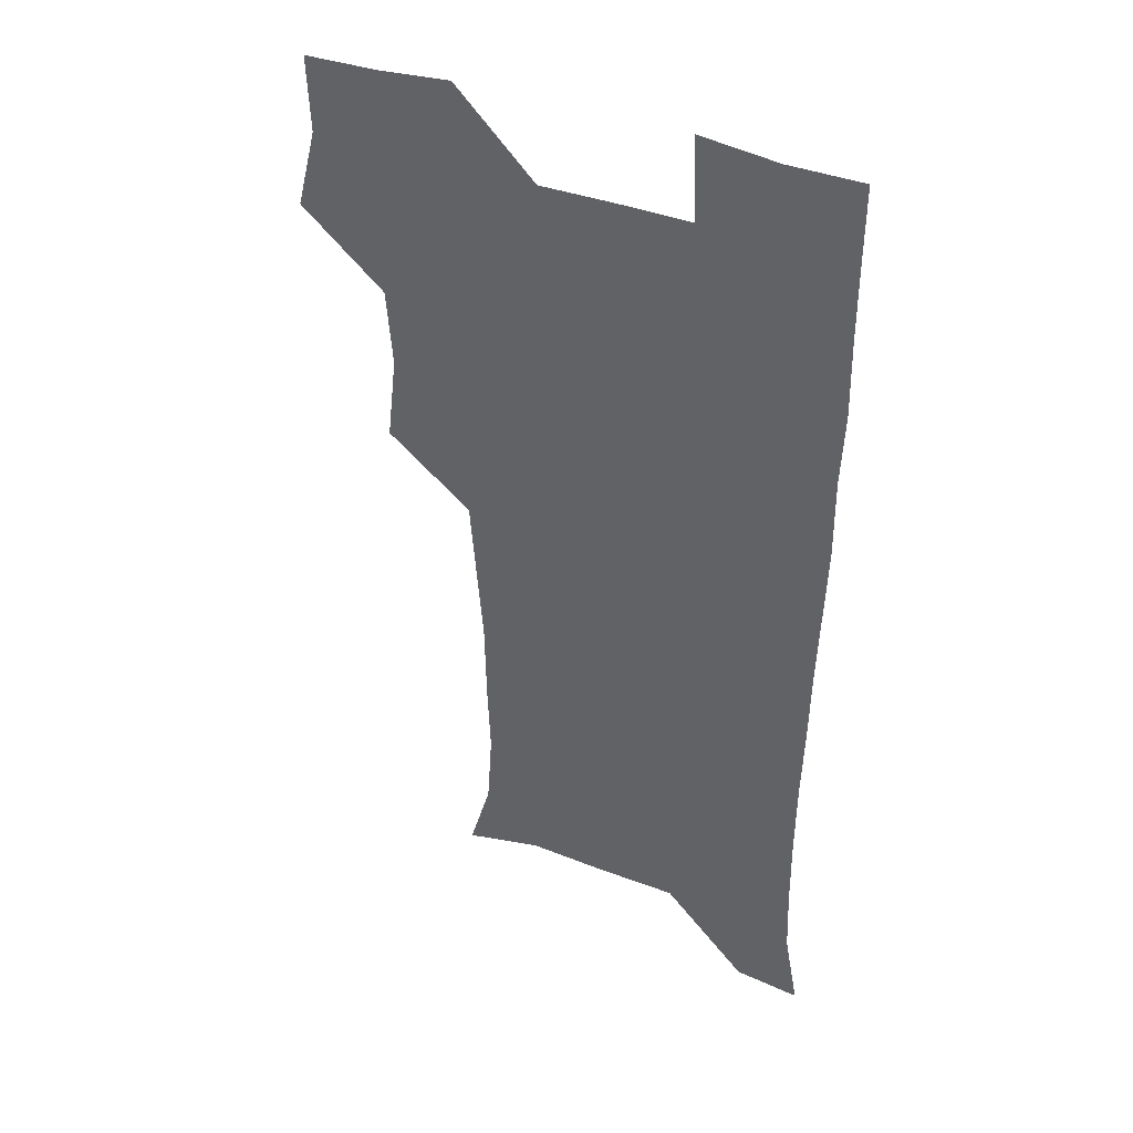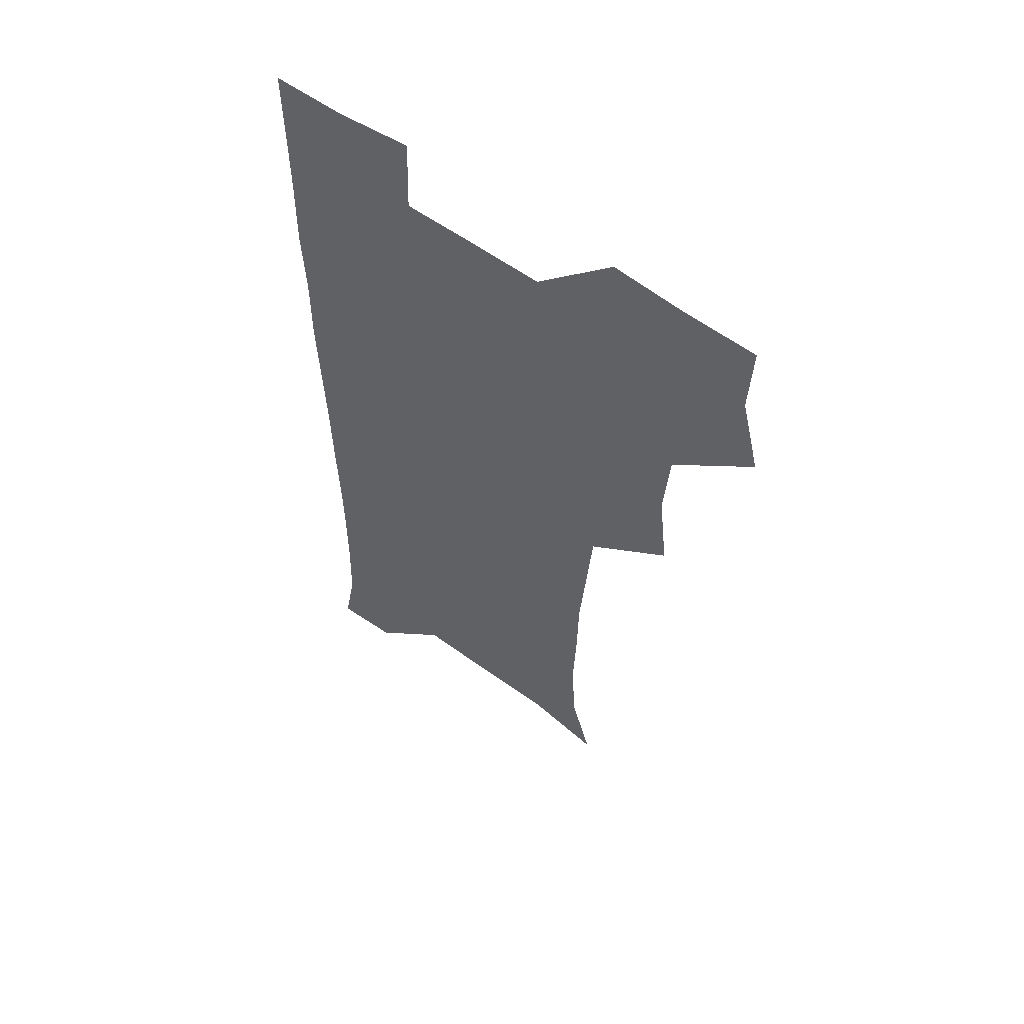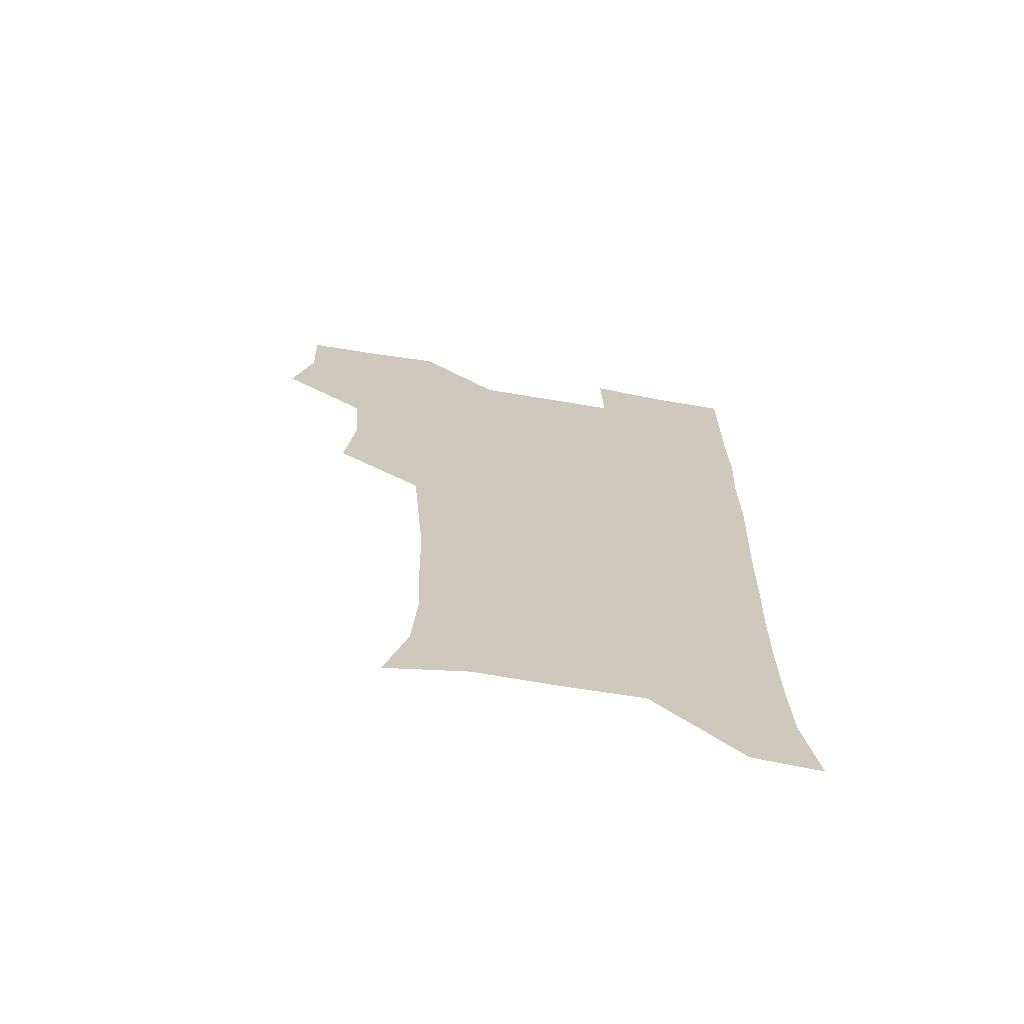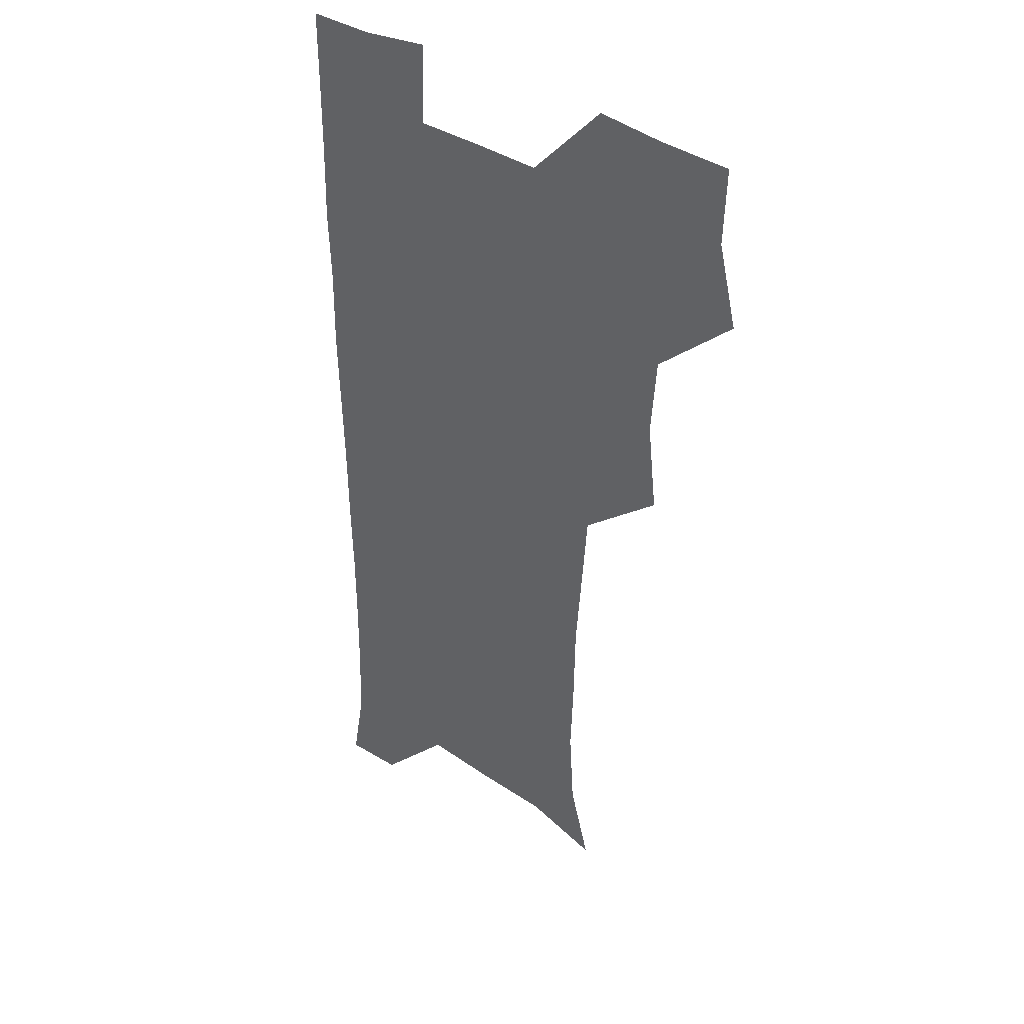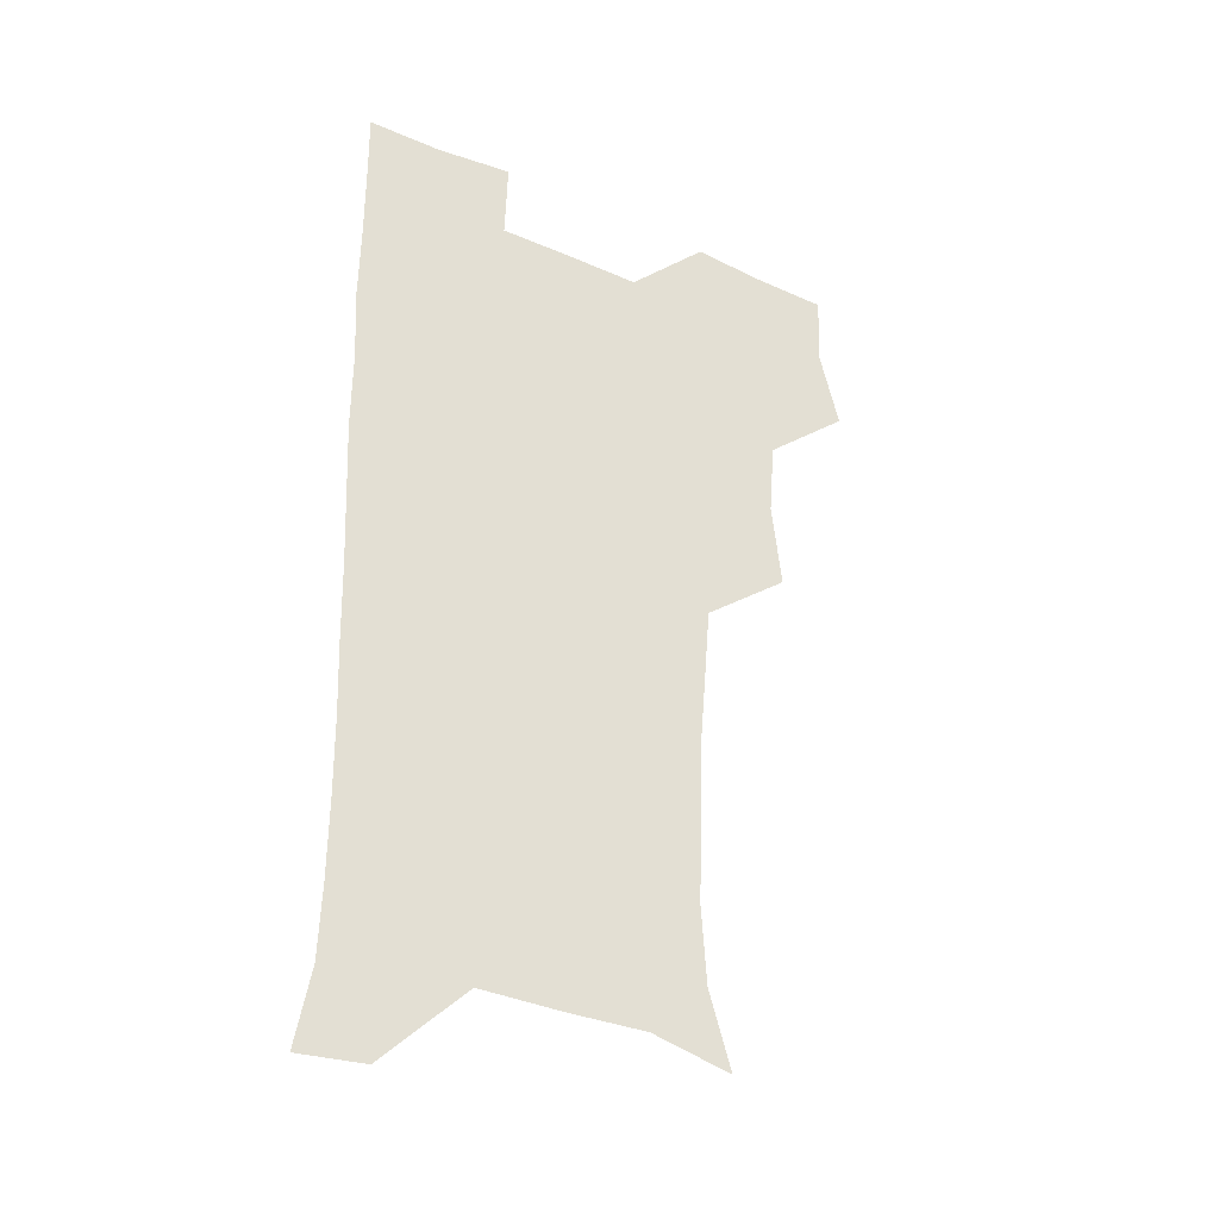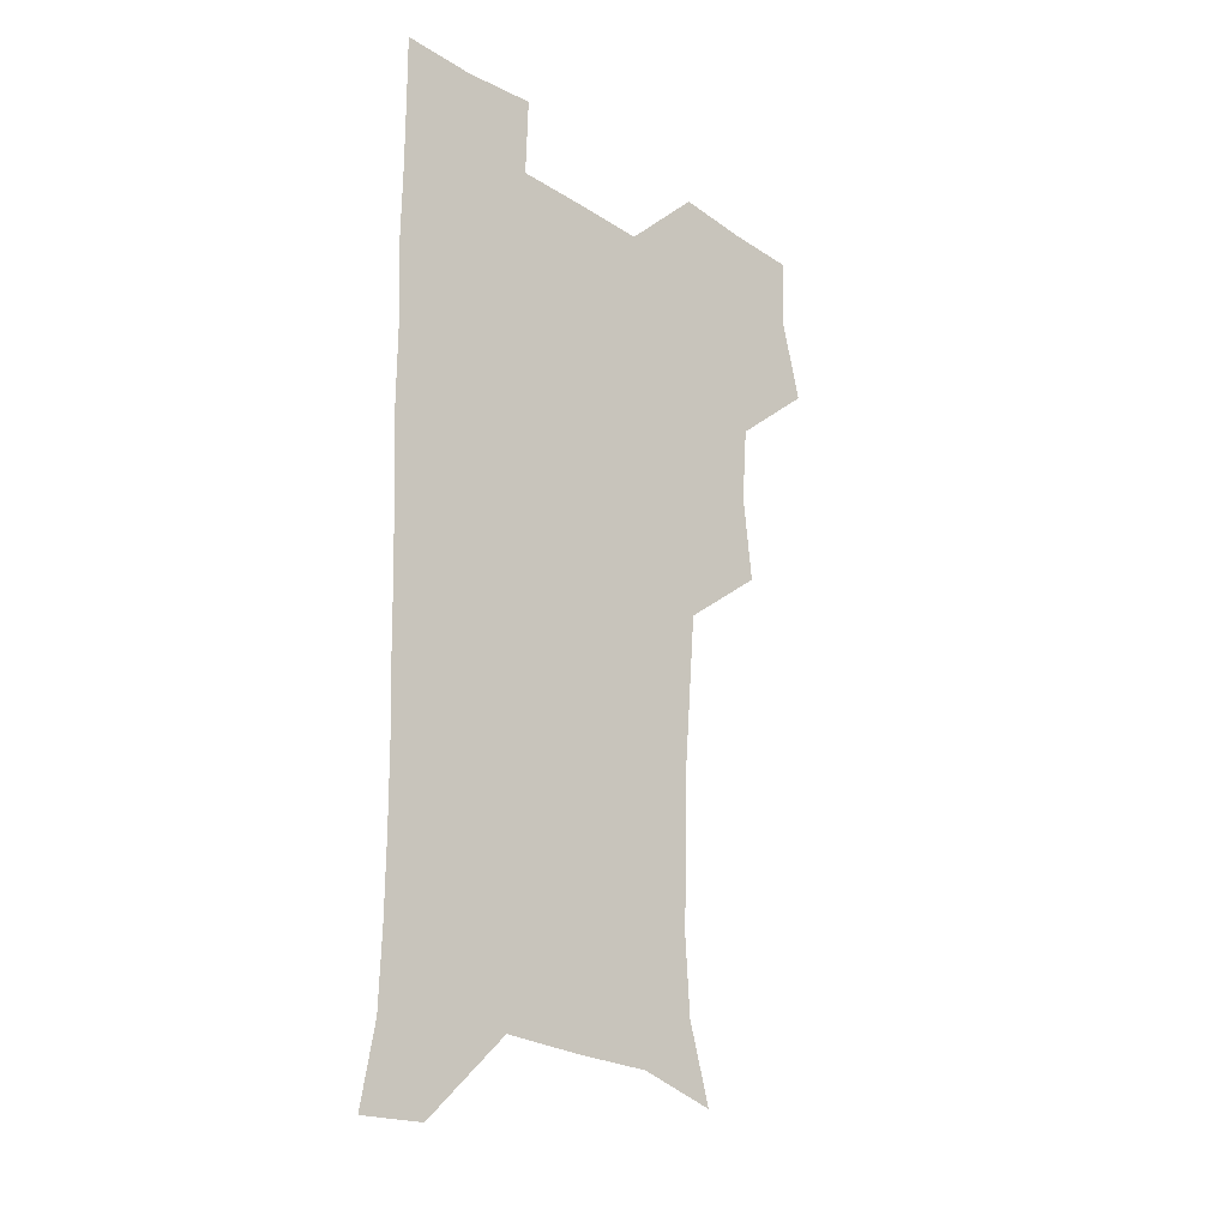
<metadata>
{"format":"obj","ext":"obj","renderer":"f3d","projection":"perspective","resolution":1024,"background":"white","views":[{"elev":39.4,"azim":25.9,"up":"+Y"},{"elev":57.7,"azim":-143.1,"up":"+Y"},{"elev":-68.8,"azim":-9.6,"up":"+Y"},{"elev":35.3,"azim":-137.7,"up":"+Y"},{"elev":-35.4,"azim":150.3,"up":"+Y"},{"elev":-24.7,"azim":134.1,"up":"+Y"}]}
</metadata>
<code>
v 474.6 507.8 0
v 482.6 539.2 0
v 481.4 569.1 0
v 506.9 414.2 0
v 510.8 448.1 0
v 508.4 478.8 0
v 514.9 511.5 0
v 513.2 540.1 0
v 511.4 569.9 0
v 536.9 203.2 0
v 545.7 232.9 0
v 547.8 264 0
v 546.6 293.9 0
v 546.1 325.9 0
v 543.6 356.3 0
v 541 387.7 0
v 543.2 422 0
v 542.5 451.7 0
v 543.4 482.3 0
v 543.8 511.4 0
v 542.5 540.5 0
v 540 572.3 0
v 568.3 211 0
v 574.5 242.1 0
v 575.4 272.1 0
v 574.5 301.3 0
v 574.5 333.2 0
v 573.9 363.9 0
v 573.2 394.1 0
v 572.5 423.5 0
v 572.5 453.1 0
v 573 482.5 0
v 573.8 511.4 0
v 572.2 540.1 0
v 599.9 210.6 0
v 602.2 243.3 0
v 602.8 275.7 0
v 602.6 305.7 0
v 602.2 335.3 0
v 601.9 365.2 0
v 601.9 396 0
v 602.1 425.8 0
v 602.3 454.6 0
v 602 482.8 0
v 602.1 511.6 0
v 601.6 540.5 0
v 632.6 211.2 0
v 630.3 246.1 0
v 629.9 276.6 0
v 629.8 306.3 0
v 629.7 336.3 0
v 630.2 363.6 0
v 629.7 396.2 0
v 630.2 425 0
v 630.1 454.4 0
v 630.9 482.5 0
v 631 511.9 0
v 631.2 540.5 0
v 630.2 573.4 0
v 666.1 177.3 0
v 659.4 211 0
v 657.3 243.2 0
v 656.7 274.1 0
v 657.3 303.1 0
v 656.8 334.6 0
v 658 363.1 0
v 659.4 391.9 0
v 658.5 423.6 0
v 659.6 452.4 0
v 660.2 481.8 0
v 659.8 511.7 0
v 660.2 540.6 0
v 661.1 570 0
v 692.4 175.2 0
v 686.7 206.2 0
v 685.7 235.2 0
v 685.5 265.3 0
v 685.8 295.9 0
v 686.8 326.3 0
v 687.5 357.2 0
v 688.6 387.5 0
v 689.8 417.8 0
v 689.6 449.4 0
v 691 479.3 0
v 690.5 510.4 0
v 690.5 540.4 0
v 690.8 570 0
f 6 7 1
f 1 7 2
f 7 8 2
f 2 8 3
f 8 9 3
f 16 17 4
f 4 17 5
f 17 18 5
f 5 18 6
f 18 19 6
f 6 19 7
f 19 20 7
f 7 20 8
f 20 21 8
f 8 21 9
f 21 22 9
f 10 23 11
f 23 24 11
f 11 24 12
f 24 25 12
f 12 25 13
f 25 26 13
f 13 26 14
f 26 27 14
f 14 27 15
f 27 28 15
f 15 28 16
f 28 29 16
f 16 29 17
f 29 30 17
f 17 30 18
f 30 31 18
f 18 31 19
f 31 32 19
f 19 32 20
f 32 33 20
f 20 33 21
f 33 34 21
f 21 34 22
f 23 35 24
f 35 36 24
f 24 36 25
f 36 37 25
f 25 37 26
f 37 38 26
f 26 38 27
f 38 39 27
f 27 39 28
f 39 40 28
f 28 40 29
f 40 41 29
f 29 41 30
f 41 42 30
f 30 42 31
f 42 43 31
f 31 43 32
f 43 44 32
f 32 44 33
f 44 45 33
f 33 45 34
f 45 46 34
f 35 47 36
f 47 48 36
f 36 48 37
f 48 49 37
f 37 49 38
f 49 50 38
f 38 50 39
f 50 51 39
f 39 51 40
f 51 52 40
f 40 52 41
f 52 53 41
f 41 53 42
f 53 54 42
f 42 54 43
f 54 55 43
f 43 55 44
f 55 56 44
f 44 56 45
f 56 57 45
f 45 57 46
f 57 58 46
f 60 61 47
f 47 61 48
f 61 62 48
f 48 62 49
f 62 63 49
f 49 63 50
f 63 64 50
f 50 64 51
f 64 65 51
f 51 65 52
f 65 66 52
f 52 66 53
f 66 67 53
f 53 67 54
f 67 68 54
f 54 68 55
f 68 69 55
f 55 69 56
f 69 70 56
f 56 70 57
f 70 71 57
f 57 71 58
f 71 72 58
f 58 72 59
f 72 73 59
f 60 74 61
f 74 75 61
f 61 75 62
f 75 76 62
f 62 76 63
f 76 77 63
f 63 77 64
f 77 78 64
f 64 78 65
f 78 79 65
f 65 79 66
f 79 80 66
f 66 80 67
f 80 81 67
f 67 81 68
f 81 82 68
f 68 82 69
f 82 83 69
f 69 83 70
f 83 84 70
f 70 84 71
f 84 85 71
f 71 85 72
f 85 86 72
f 72 86 73
f 86 87 73

</code>
